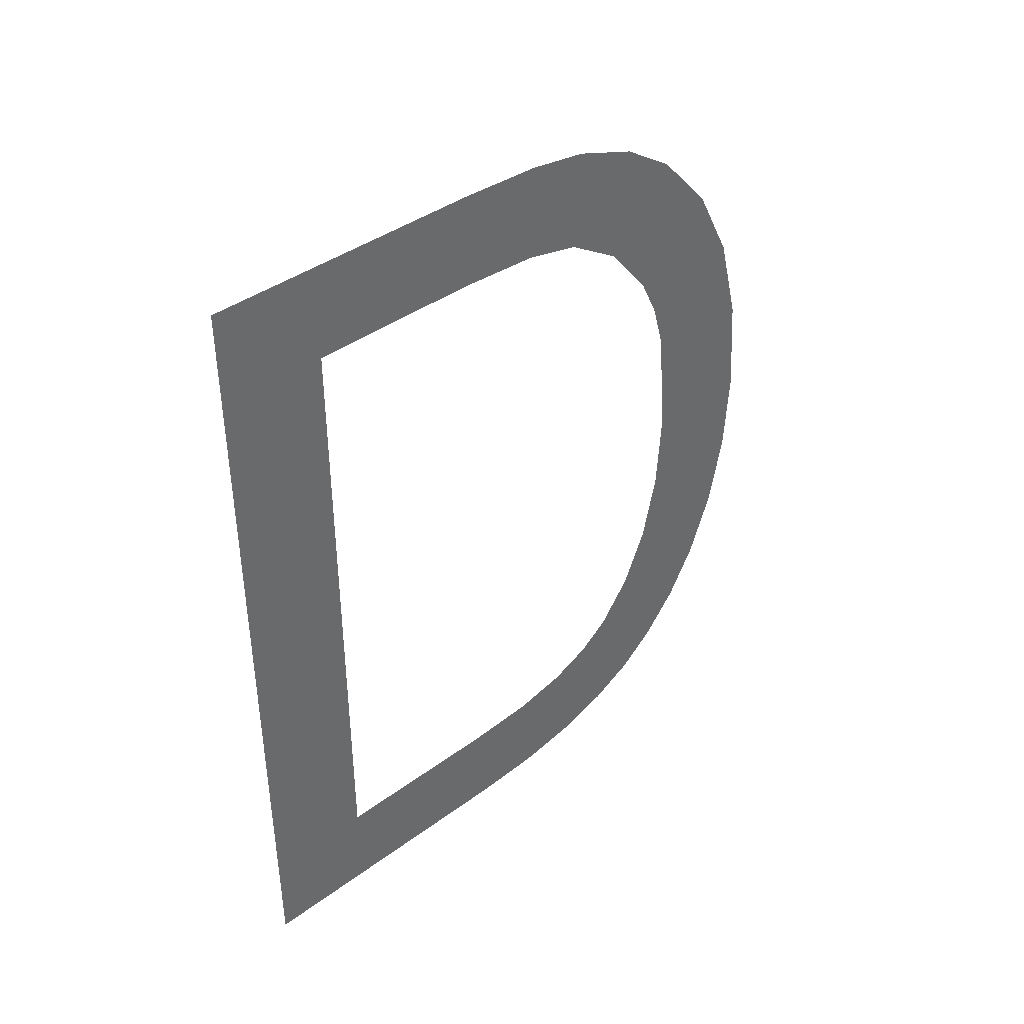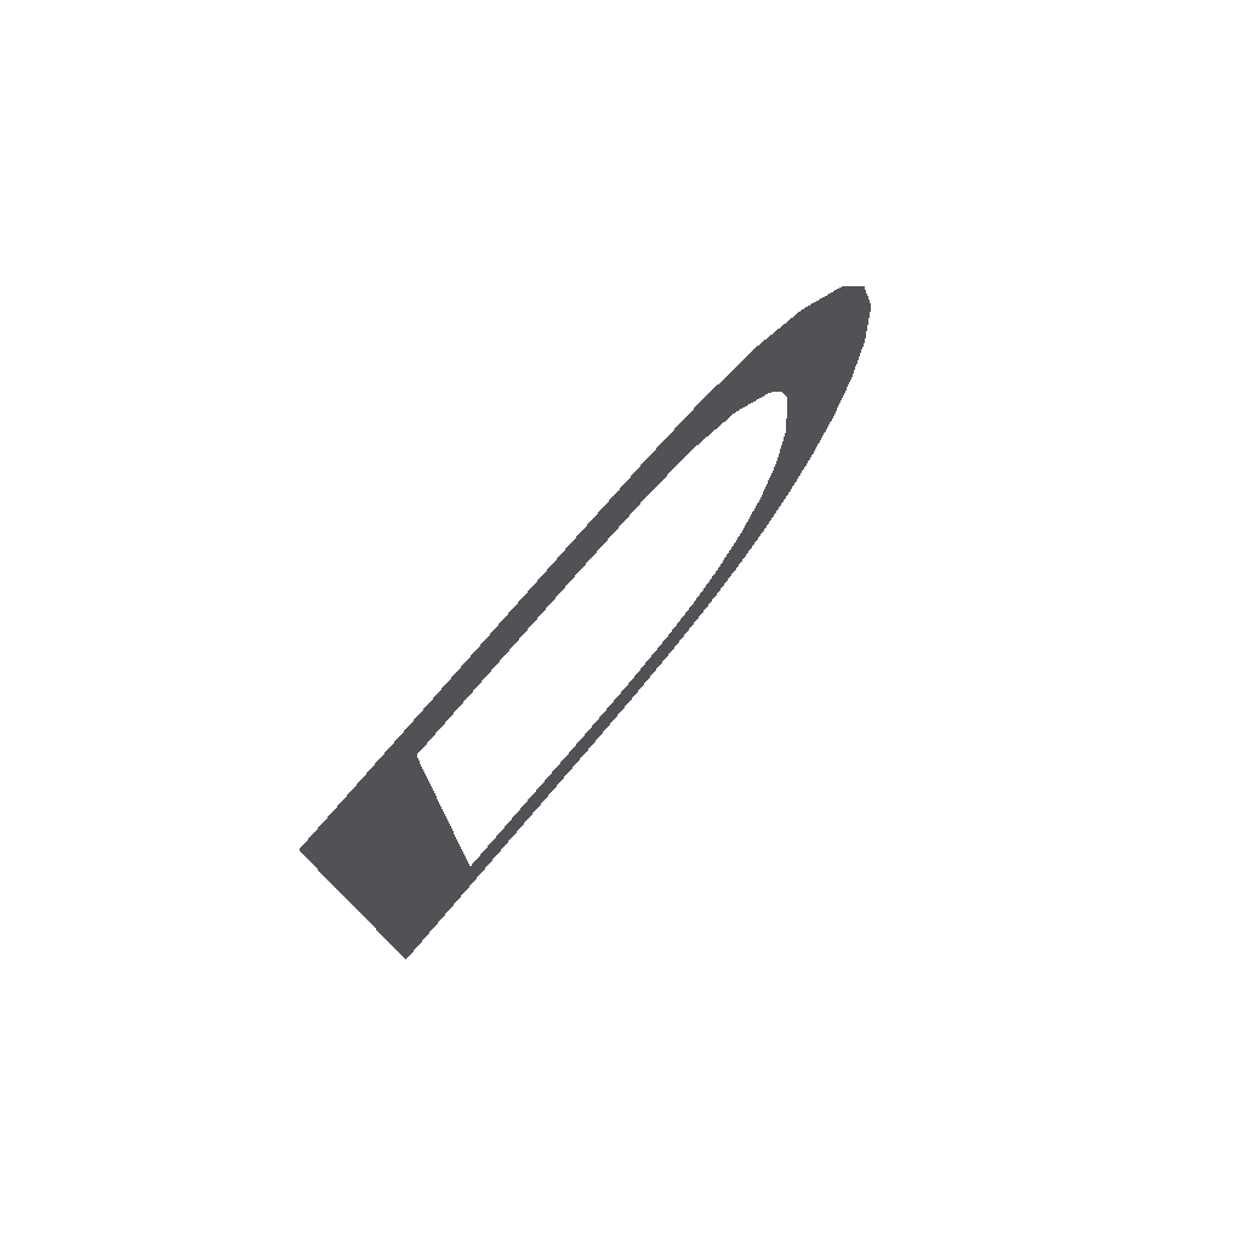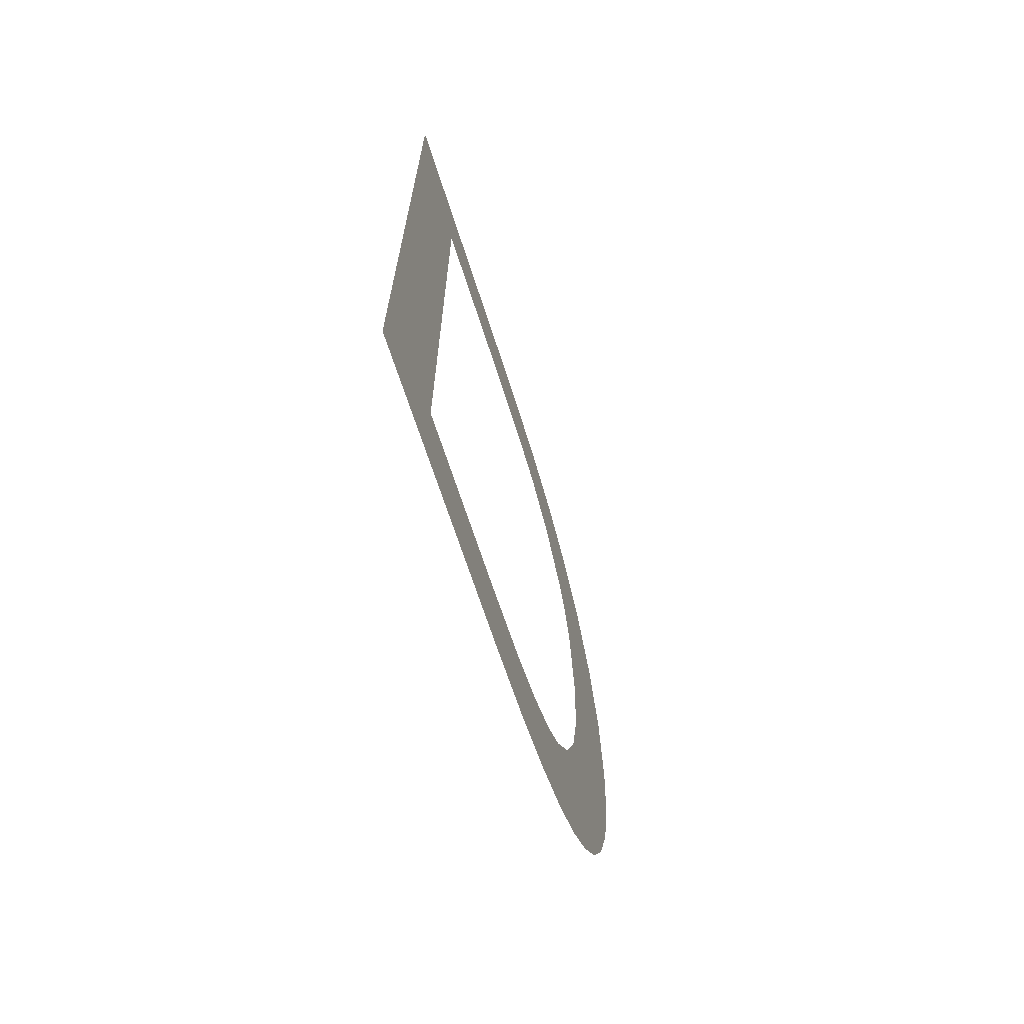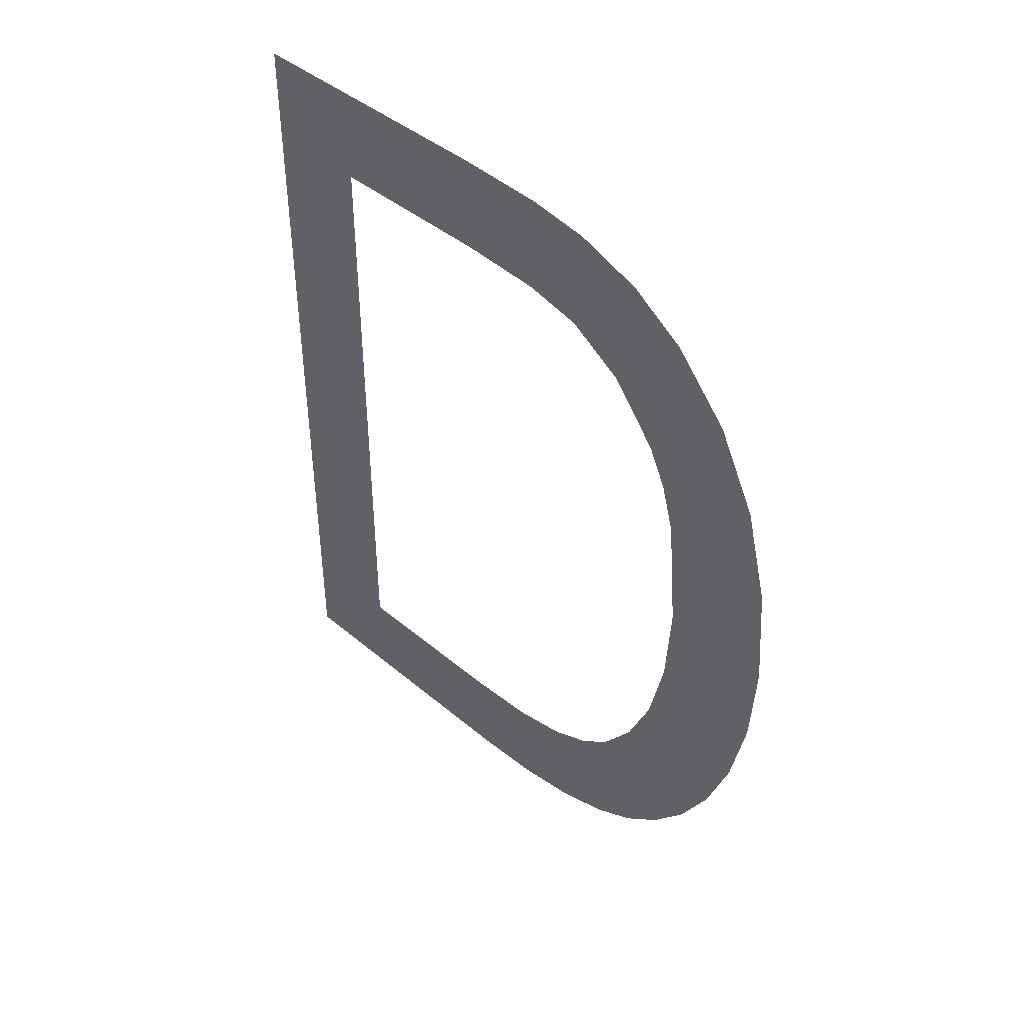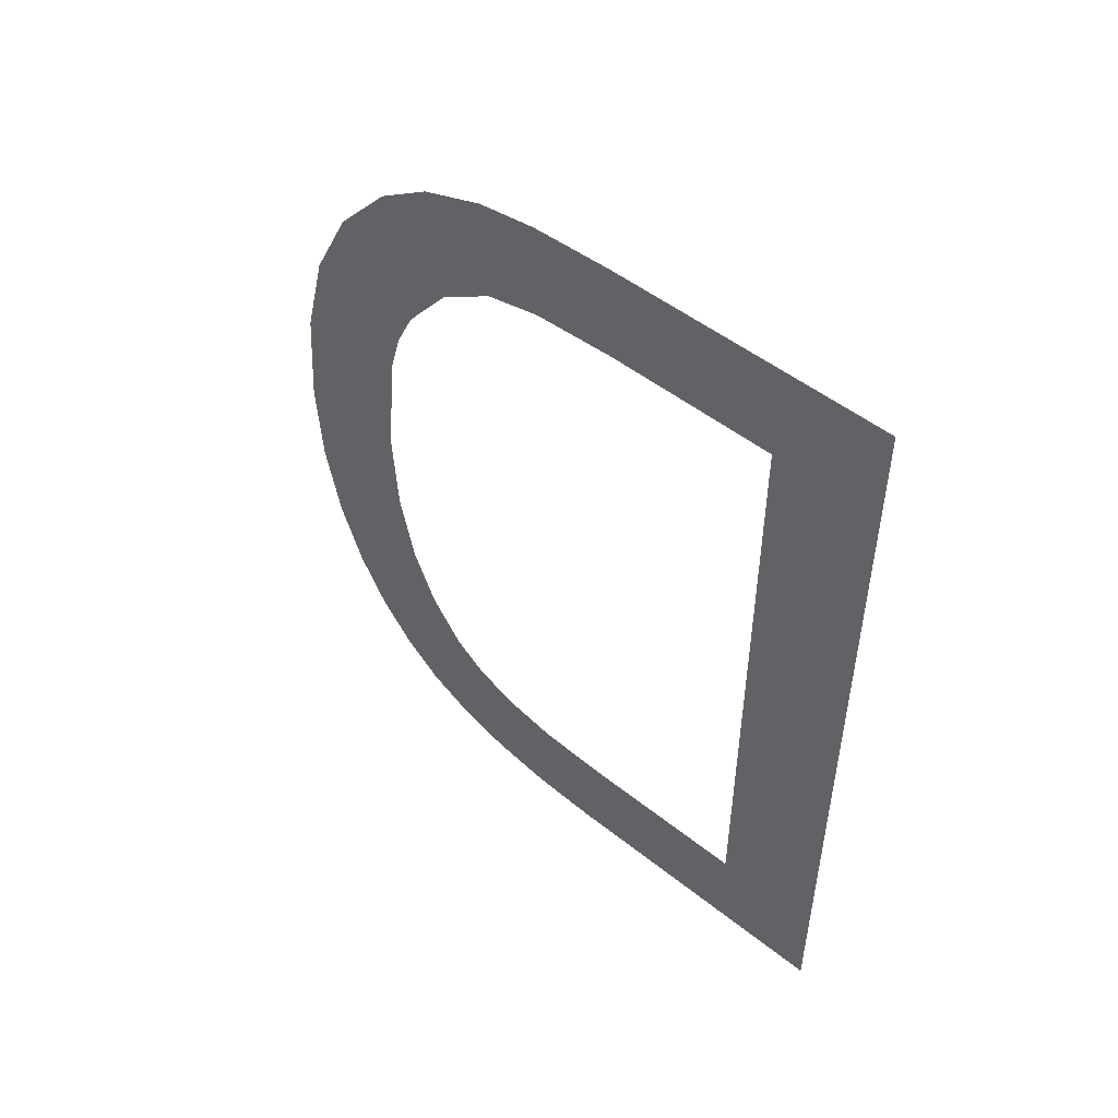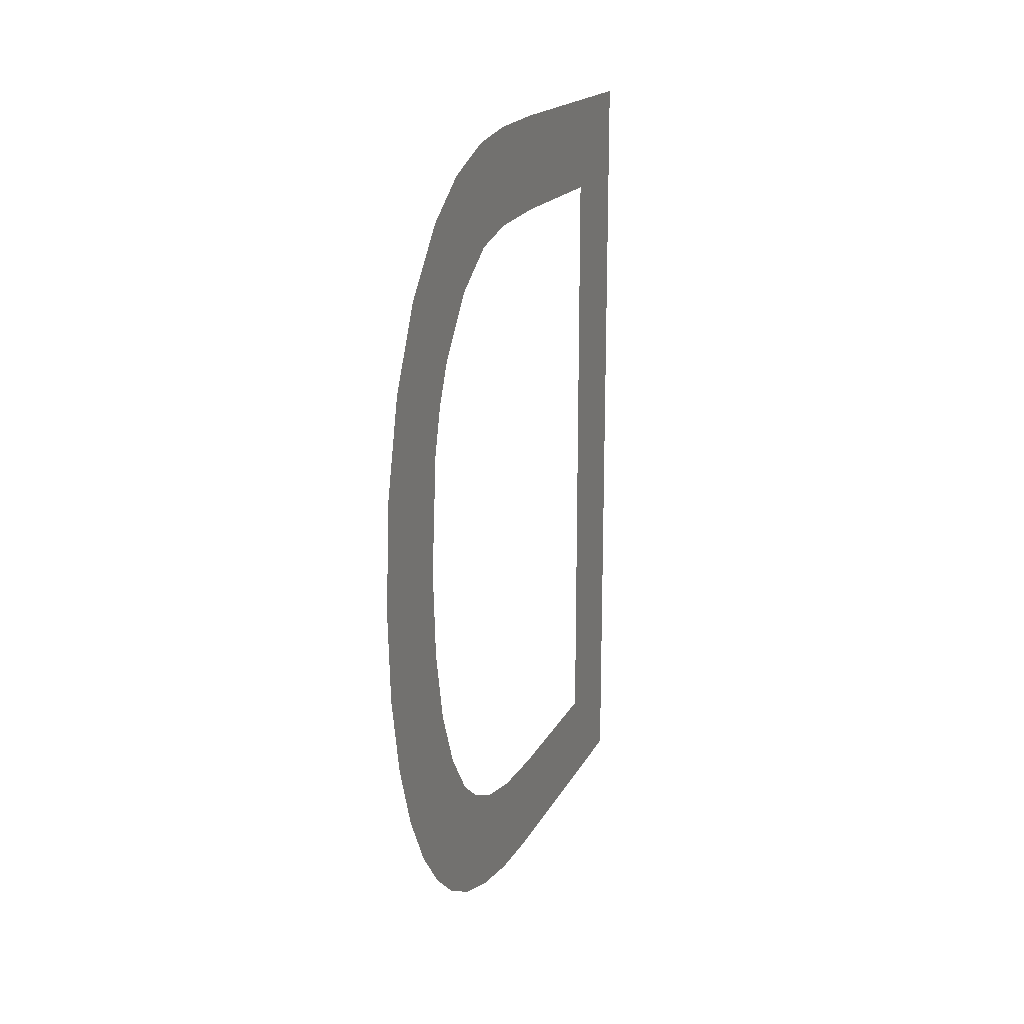
<metadata>
{"format":"obj","ext":"obj","renderer":"f3d","projection":"perspective","resolution":1024,"background":"white","views":[{"elev":40.5,"azim":48.0,"up":"+Y"},{"elev":76.6,"azim":40.4,"up":"+Y"},{"elev":-68.0,"azim":17.9,"up":"+Y"},{"elev":43.1,"azim":134.9,"up":"+Y"},{"elev":50.0,"azim":-48.8,"up":"+Y"},{"elev":17.6,"azim":-160.5,"up":"+Y"}]}
</metadata>
<code>
o mesh330/mesh330-geometry#mesh330-geometry
v 0.5404 -0.1846 0.2138
v 0.5404 -0.1862 0.212
v 0.5404 -0.1982 0.2138
v 0.5404 -0.1846 0.2091
v 0.5404 -0.1966 0.212
v 0.5404 -0.1862 0.2091
v 0.5404 -0.1982 0.2089
v 0.5404 -0.1863 0.2078
v 0.5404 -0.1966 0.2091
v 0.5404 -0.1846 0.2077
v 0.5404 -0.1965 0.2079
v 0.5404 -0.1865 0.2068
v 0.5404 -0.1981 0.2077
v 0.5404 -0.1848 0.2067
v 0.5404 -0.1963 0.207
v 0.5404 -0.1871 0.2059
v 0.5404 -0.1979 0.2067
v 0.5404 -0.1852 0.2056
v 0.5404 -0.196 0.2063
v 0.5404 -0.188 0.2051
v 0.5404 -0.1977 0.2058
v 0.5404 -0.1858 0.2047
v 0.5404 -0.1956 0.2058
v 0.5404 -0.1886 0.2048
v 0.5404 -0.1973 0.2051
v 0.5404 -0.1894 0.2046
v 0.5404 -0.1949 0.2052
v 0.5404 -0.1868 0.2038
v 0.5404 -0.1939 0.2048
v 0.5404 -0.1913 0.2044
v 0.5404 -0.1967 0.2044
v 0.5404 -0.196 0.2038
v 0.5404 -0.1927 0.2045
v 0.5404 -0.1951 0.2033
v 0.5404 -0.1881 0.2031
v 0.5404 -0.194 0.2029
v 0.5404 -0.1896 0.2027
v 0.5404 -0.1928 0.2026
v 0.5404 -0.1913 0.2026
f 1 2 3
f 2 1 4
f 3 2 1
f 4 1 2
f 5 3 2
f 2 3 5
f 2 4 6
f 6 4 2
f 3 5 7
f 7 5 3
f 6 4 8
f 8 4 6
f 7 5 9
f 9 5 7
f 8 4 10
f 10 4 8
f 7 9 11
f 11 9 7
f 8 10 12
f 12 10 8
f 7 11 13
f 13 11 7
f 12 10 14
f 14 10 12
f 13 11 15
f 15 11 13
f 12 14 16
f 16 14 12
f 13 15 17
f 17 15 13
f 16 14 18
f 18 14 16
f 17 15 19
f 19 15 17
f 16 18 20
f 20 18 16
f 17 19 21
f 21 19 17
f 20 18 22
f 22 18 20
f 21 19 23
f 23 19 21
f 20 22 24
f 24 22 20
f 21 23 25
f 25 23 21
f 24 22 26
f 26 22 24
f 25 23 27
f 27 23 25
f 26 22 28
f 28 22 26
f 25 27 29
f 29 27 25
f 26 28 30
f 30 28 26
f 25 29 31
f 31 29 25
f 30 28 32
f 32 28 30
f 31 29 33
f 33 29 31
f 32 28 34
f 34 28 32
f 31 30 32
f 32 30 31
f 31 33 30
f 30 33 31
f 34 28 35
f 35 28 34
f 34 35 36
f 36 35 34
f 36 35 37
f 37 35 36
f 36 37 38
f 38 37 36
f 38 37 39
f 39 37 38

</code>
